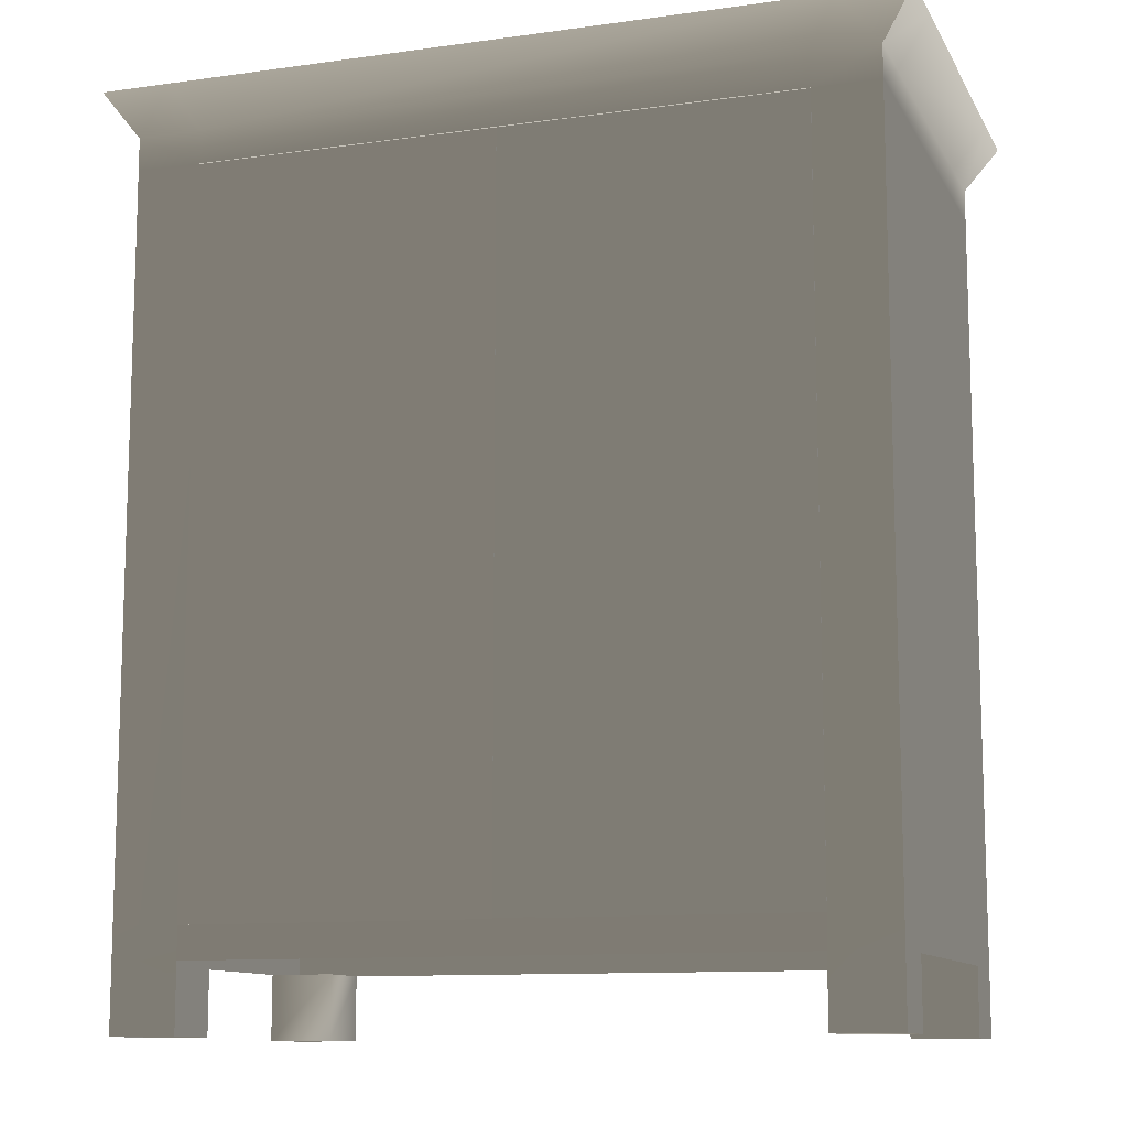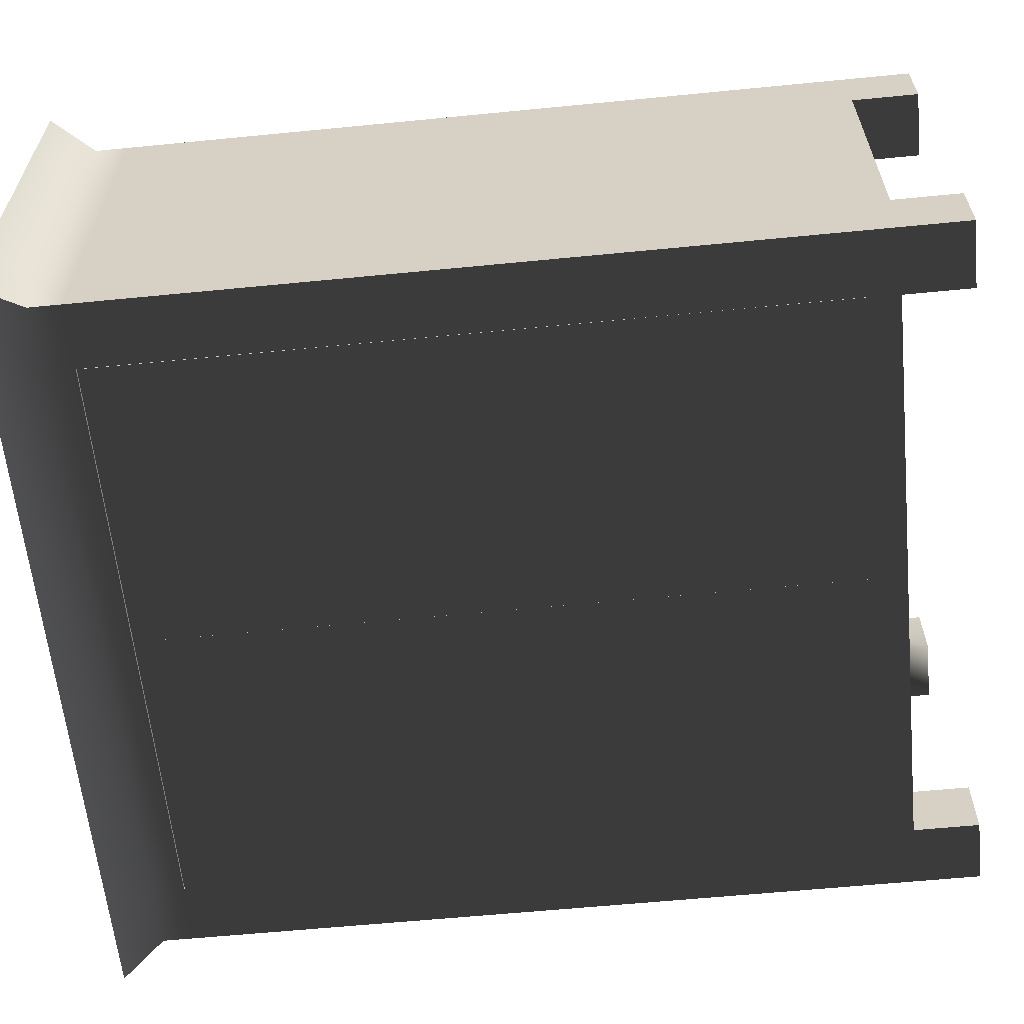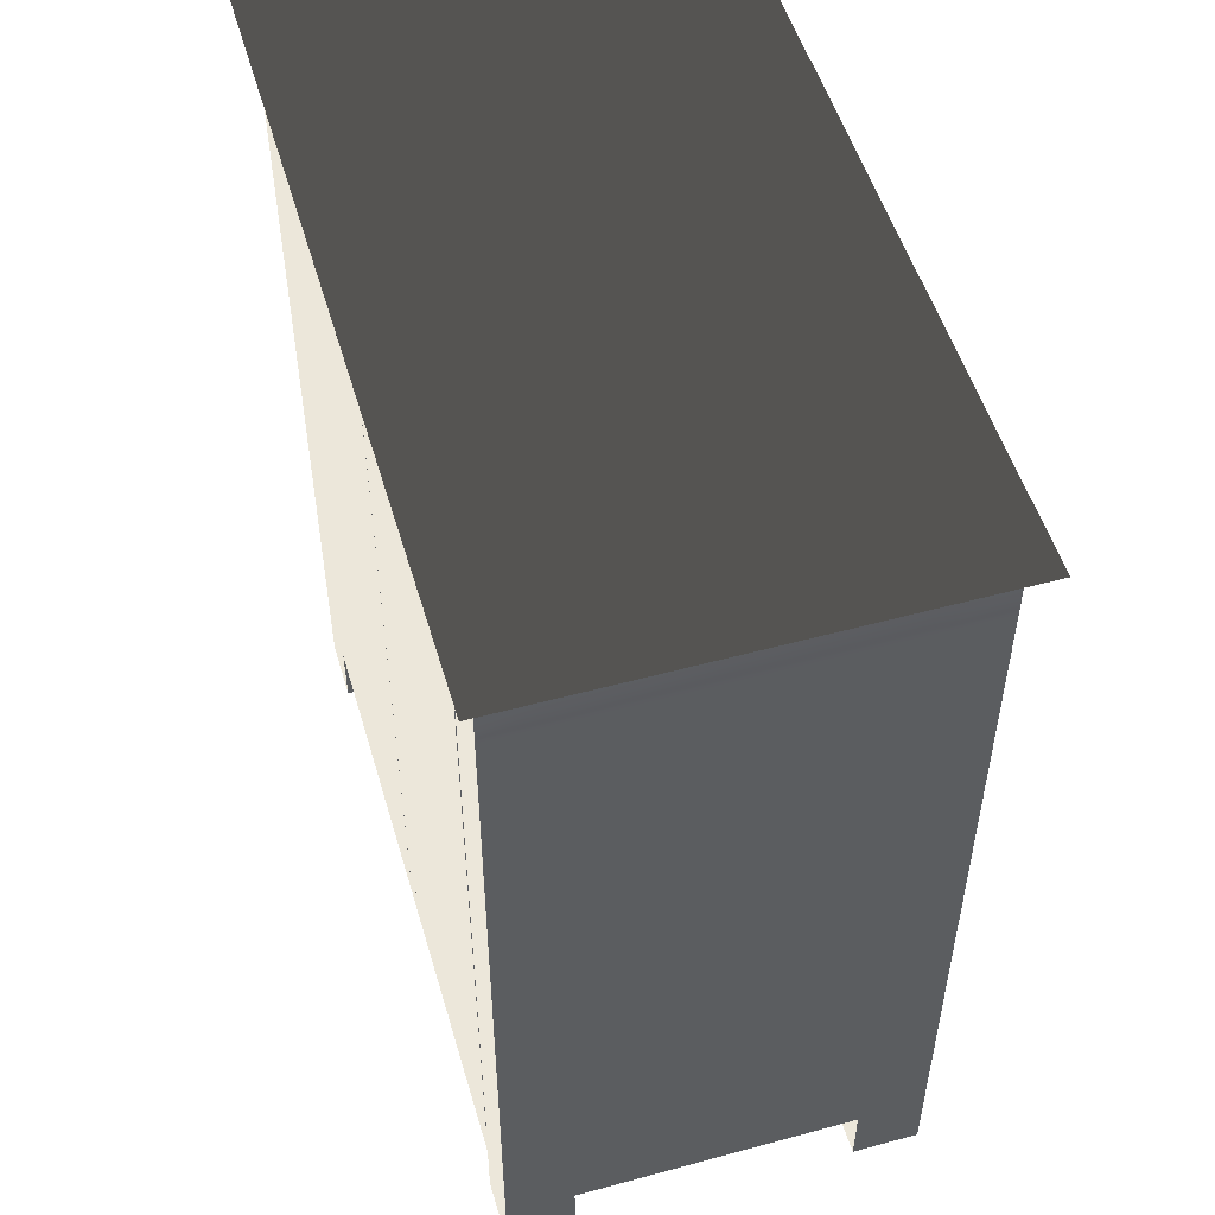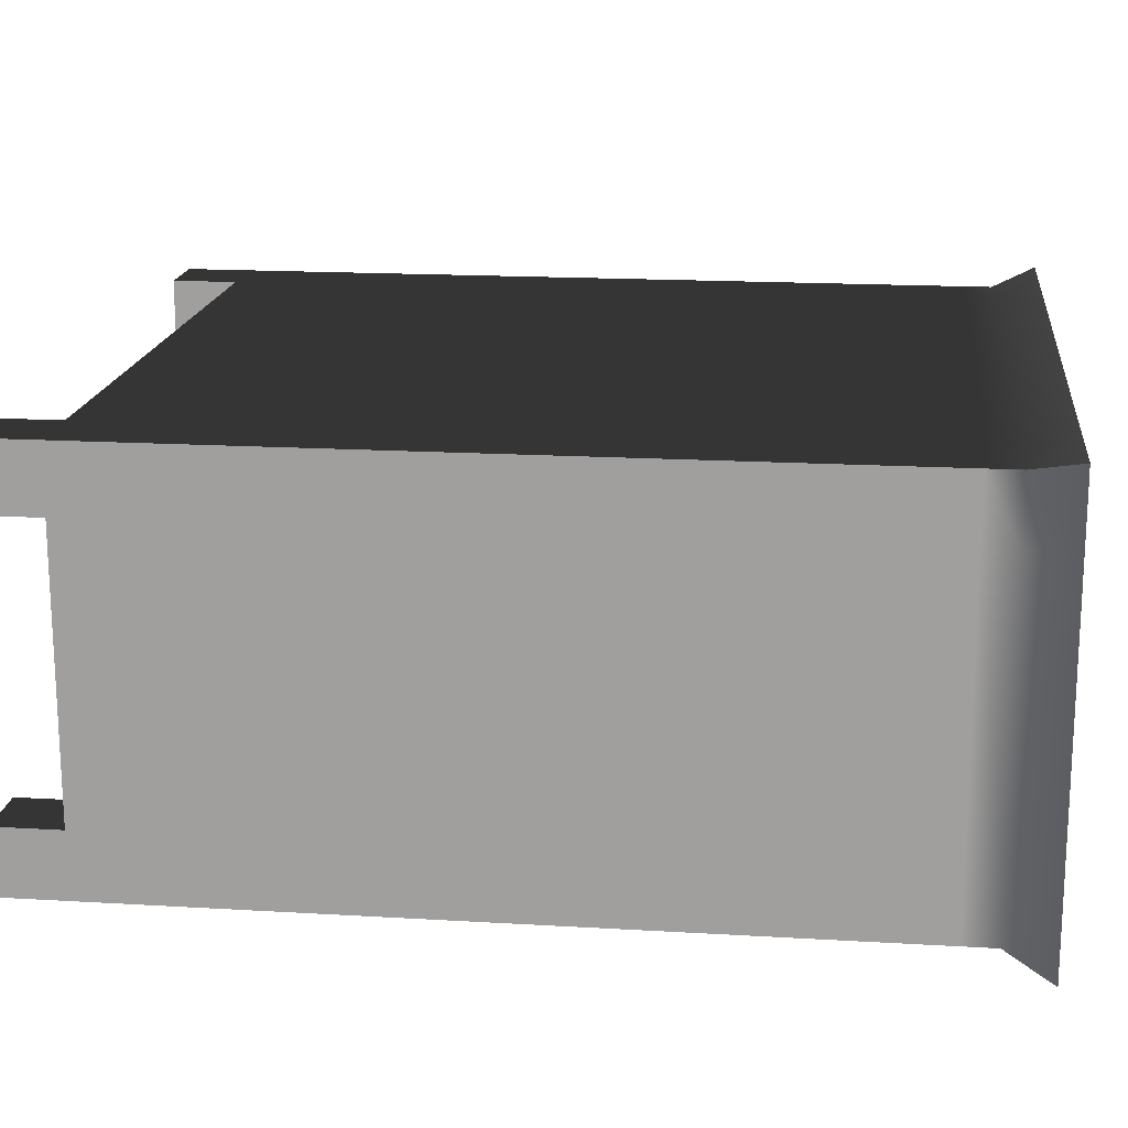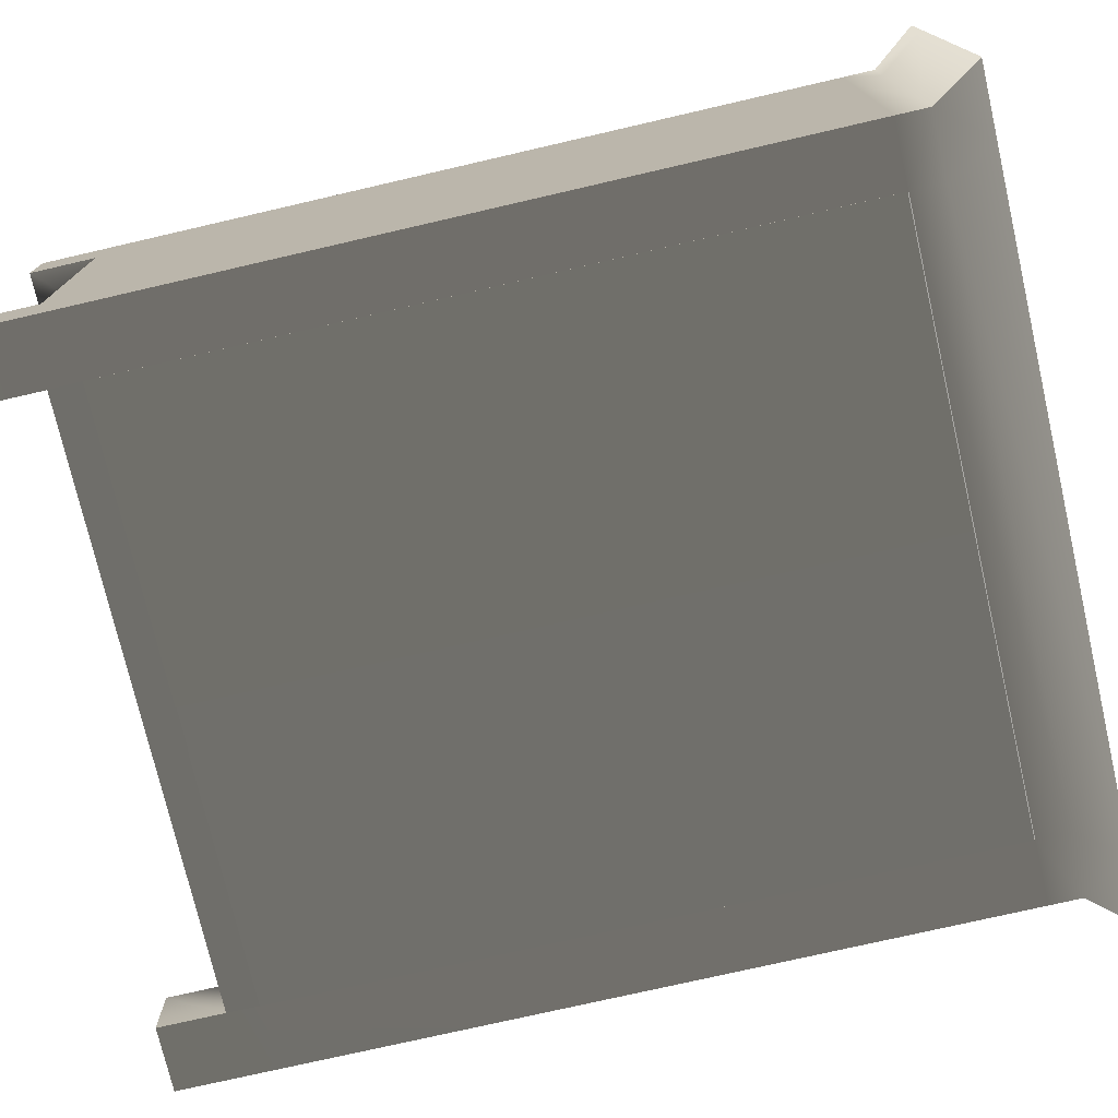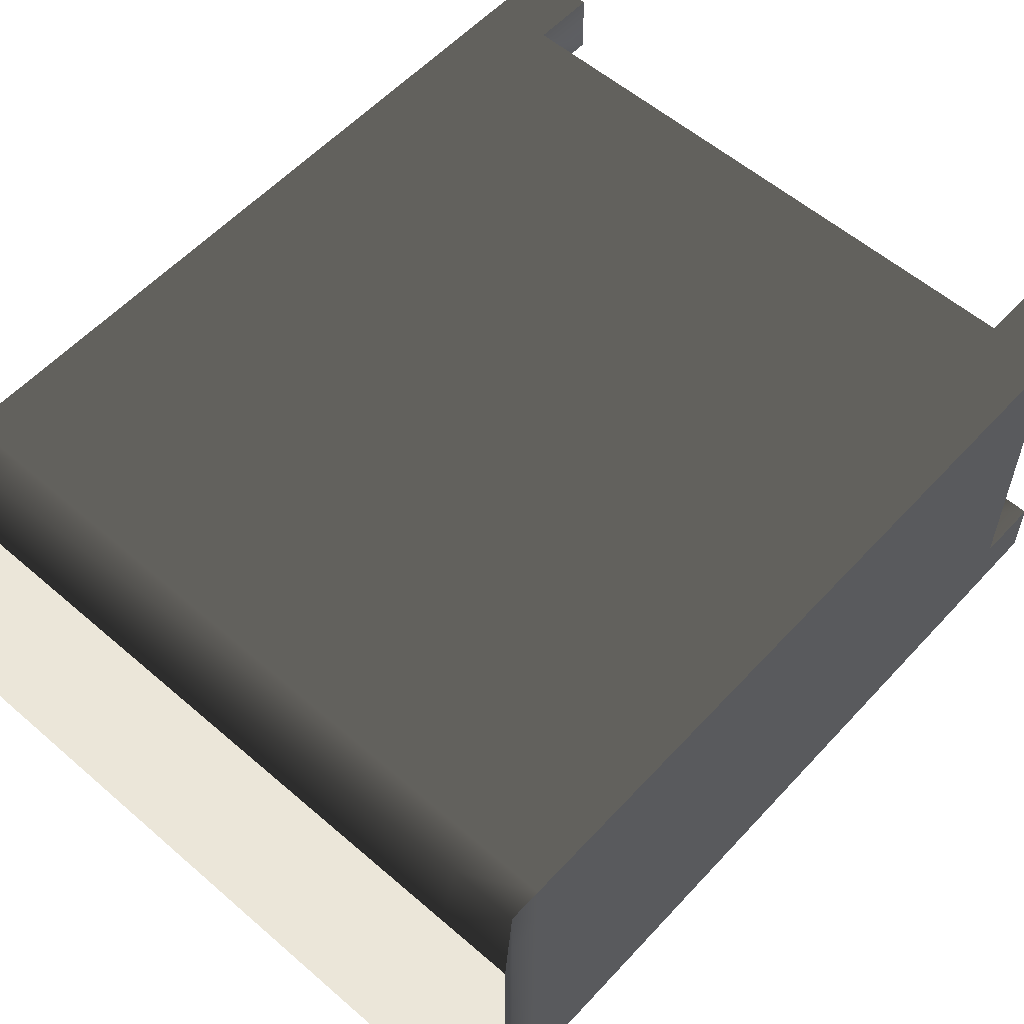
<metadata>
{"format":"obj","ext":"obj","renderer":"f3d","projection":"perspective","resolution":1024,"background":"white","views":[{"elev":-11.2,"azim":-161.2,"up":"+Y"},{"elev":-61.2,"azim":-84.3,"up":"+Z"},{"elev":52.4,"azim":-106.3,"up":"+Y"},{"elev":17.3,"azim":96.8,"up":"+Z"},{"elev":-75.0,"azim":103.0,"up":"+Z"},{"elev":56.9,"azim":-138.0,"up":"+Z"}]}
</metadata>
<code>
v 35.69 9.753 20.03
v 35.68 80.47 13.63
v 35.69 9.756 13.6
v 35.69 6.539 20.03
v 35.69 6.542 13.6
v 35.69 -0.01631 20.03
v 35.69 -0.01374 13.6
v 35.68 80.46 20.06
v -35.69 -0.02143 20.03
v -35.69 -0.01885 13.6
v -35.69 6.534 20.03
v -35.69 6.537 13.6
v -35.7 9.748 20.03
v -35.7 9.751 13.6
v -35.7 80.46 20.06
v -35.7 80.46 13.63
v -29.27 -0.01839 13.6
v -29.27 6.537 13.6
v -29.27 -0.02097 20.03
v -29.27 6.534 20.03
v 35.68 83.68 13.63
v 35.68 83.68 20.06
v 38.9 88.11 14.62
v 38.9 88.11 21.59
v 35.68 83.69 -13.4
v 35.68 80.48 -13.4
v 35.68 83.69 -19.83
v 35.68 80.48 -19.83
v 38.9 88.13 -14.47
v 38.9 88.13 -21.43
v 29.26 -0.0142 13.6
v 29.26 6.541 13.6
v 29.26 6.539 20.03
v 29.26 -0.01677 20.03
v -35.7 83.68 13.63
v -38.91 88.11 14.62
v -35.7 83.67 20.06
v -38.91 88.11 21.59
v -35.7 83.69 -13.4
v -38.91 88.12 -14.47
v -35.7 83.69 -19.83
v -38.91 88.12 -21.43
v -35.7 80.47 -19.83
v -35.7 80.47 -13.4
v 31.93 88.11 21.59
v 31.93 88.11 14.62
v -31.95 88.11 21.59
v -31.95 88.11 14.62
v -31.95 88.12 -14.47
v 31.93 88.12 -14.47
v 31.93 88.13 -21.43
v -31.95 88.12 -21.43
v 29.26 9.753 20.03
v 29.26 80.46 20.06
v -29.27 9.749 20.03
v -29.27 80.46 20.06
v -29.27 83.67 20.06
v 29.26 83.68 20.06
v -29.27 83.69 -19.83
v 29.26 83.69 -19.83
v 29.31 80.48 -19.8
v -29.32 80.48 -19.8
v 35.69 9.769 -19.85
v 29.31 9.769 -19.83
v 35.69 6.555 -19.86
v 29.26 6.555 -19.86
v 35.69 -0.0003251 -19.86
v 29.26 -0.0007853 -19.86
v -29.32 9.765 -19.83
v -35.7 9.764 -19.85
v -29.27 6.55 -19.86
v -35.69 6.55 -19.86
v -29.27 -0.004976 -19.86
v -35.69 -0.005436 -19.86
v 29.26 9.754 16.82
v -29.27 9.75 16.82
v 35.69 6.552 -13.43
v 35.69 -0.002902 -13.43
v 35.69 9.767 -13.43
v 29.26 -0.003362 -13.43
v 29.26 6.552 -13.43
v -35.69 -0.008013 -13.43
v -35.69 6.547 -13.43
v -35.7 9.762 -13.43
v -29.27 80.46 16.85
v 29.26 80.46 16.85
v -29.27 -0.007552 -13.43
v -29.27 6.548 -13.43
v 32.47 25.82 16.81
v -32.48 25.82 16.81
v 32.47 25.84 -16.65
v -32.48 25.83 -16.65
v 32.47 22.62 -16.65
v -32.48 22.62 -16.65
v 32.47 22.61 16.81
v -32.48 22.61 16.81
o material_0
f 3 2 1
f 4 3 1
f 5 3 4
f 4 6 5
f 5 6 7
f 1 2 8
f 11 10 9
f 12 10 11
f 11 13 12
f 12 13 14
f 13 15 14
f 14 15 16
f 12 17 10
f 18 17 12
f 18 19 17
f 20 19 18
f 2 21 8
f 8 21 22
f 21 23 22
f 24 22 23
f 25 23 21
f 2 25 21
f 26 25 2
f 26 27 25
f 28 27 26
f 27 29 25
f 29 23 25
f 30 29 27
f 32 7 31
f 5 7 32
f 32 31 33
f 33 31 34
f 37 36 35
f 16 37 35
f 15 37 16
f 38 36 37
f 35 36 39
f 40 39 36
f 39 40 41
f 42 41 40
f 43 39 41
f 44 39 43
f 44 35 39
f 16 35 44
f 23 45 24
f 46 45 23
f 46 47 45
f 48 47 46
f 48 38 47
f 36 38 48
f 49 36 48
f 49 48 50
f 50 48 46
f 50 46 29
f 29 46 23
f 30 50 29
f 51 50 30
f 51 49 50
f 52 49 51
f 52 40 49
f 40 36 49
f 42 40 52
f 53 33 1
f 1 33 4
f 33 34 4
f 4 34 6
f 8 53 1
f 54 53 8
f 55 11 20
f 13 11 55
f 56 13 55
f 15 13 56
f 11 9 20
f 20 9 19
f 38 37 47
f 57 47 37
f 47 57 45
f 58 45 57
f 57 56 58
f 58 56 54
f 58 54 22
f 22 45 58
f 24 45 22
f 22 54 8
f 57 15 56
f 37 15 57
f 41 52 59
f 59 52 60
f 51 60 52
f 60 51 27
f 30 27 51
f 61 60 27
f 61 59 60
f 62 59 61
f 62 41 59
f 43 41 62
f 42 52 41
f 28 61 27
f 63 61 28
f 64 61 63
f 65 64 63
f 66 64 65
f 65 67 66
f 66 67 68
f 69 43 62
f 70 43 69
f 71 70 69
f 72 70 71
f 71 73 72
f 72 73 74
f 71 69 66
f 64 66 69
f 64 76 75
f 69 76 64
f 65 63 77
f 77 78 65
f 65 78 67
f 77 63 79
f 63 28 79
f 79 28 26
f 81 68 80
f 66 68 81
f 83 74 82
f 72 74 83
f 83 84 72
f 72 84 70
f 84 44 70
f 70 44 43
f 69 85 76
f 62 85 69
f 64 75 61
f 61 75 86
f 61 86 62
f 62 86 85
f 88 87 71
f 71 87 73
f 88 82 87
f 83 82 88
f 91 90 89
f 92 90 91
f 94 92 93
f 93 92 91
f 96 94 95
f 95 94 93
f 81 80 77
f 77 80 78
f 12 14 83
f 83 14 84
f 14 16 84
f 84 16 44
f 3 26 2
f 79 26 3
f 5 79 3
f 77 79 5
v 29.26 80.46 16.85
v -29.27 80.46 16.85
v 29.26 9.754 16.82
v -29.27 9.75 16.82
v 29.26 80.46 20.06
v -29.27 9.749 20.03
v -29.27 80.46 20.06
v 29.26 9.753 20.03
v -29.27 6.534 20.03
v 29.26 6.539 20.03
v -0.3527 80.39 -19.84
v -0.3527 80.39 -16.72
v -0.3527 9.678 -19.84
v -0.3527 9.678 -16.72
v 29.37 80.39 -16.72
v 29.32 80.39 -19.86
v 29.37 9.678 -16.72
v 29.32 9.678 -19.86
v -0.2911 9.678 -16.72
v -29.32 9.678 -19.85
v -29.37 9.678 -16.72
v -0.2911 9.678 -19.83
v -29.32 80.39 -19.85
v -0.2911 80.39 -19.83
v -29.37 80.39 -16.72
v -0.2911 80.39 -16.72
o material_1
f 99 98 97
f 100 98 99
f 103 102 101
f 101 102 104
f 102 105 104
f 104 105 106
f 109 108 107
f 110 108 109
f 113 112 111
f 114 112 113
f 113 109 114
f 110 109 113
f 117 116 115
f 115 116 118
f 116 119 118
f 118 119 120
f 107 108 112
f 111 112 108
f 114 107 112
f 109 107 114
f 122 120 121
f 119 121 120
f 116 121 119
f 117 121 116
f 115 120 122
f 118 120 115
f 108 110 111
f 111 110 113
f 122 117 115
f 121 117 122

</code>
